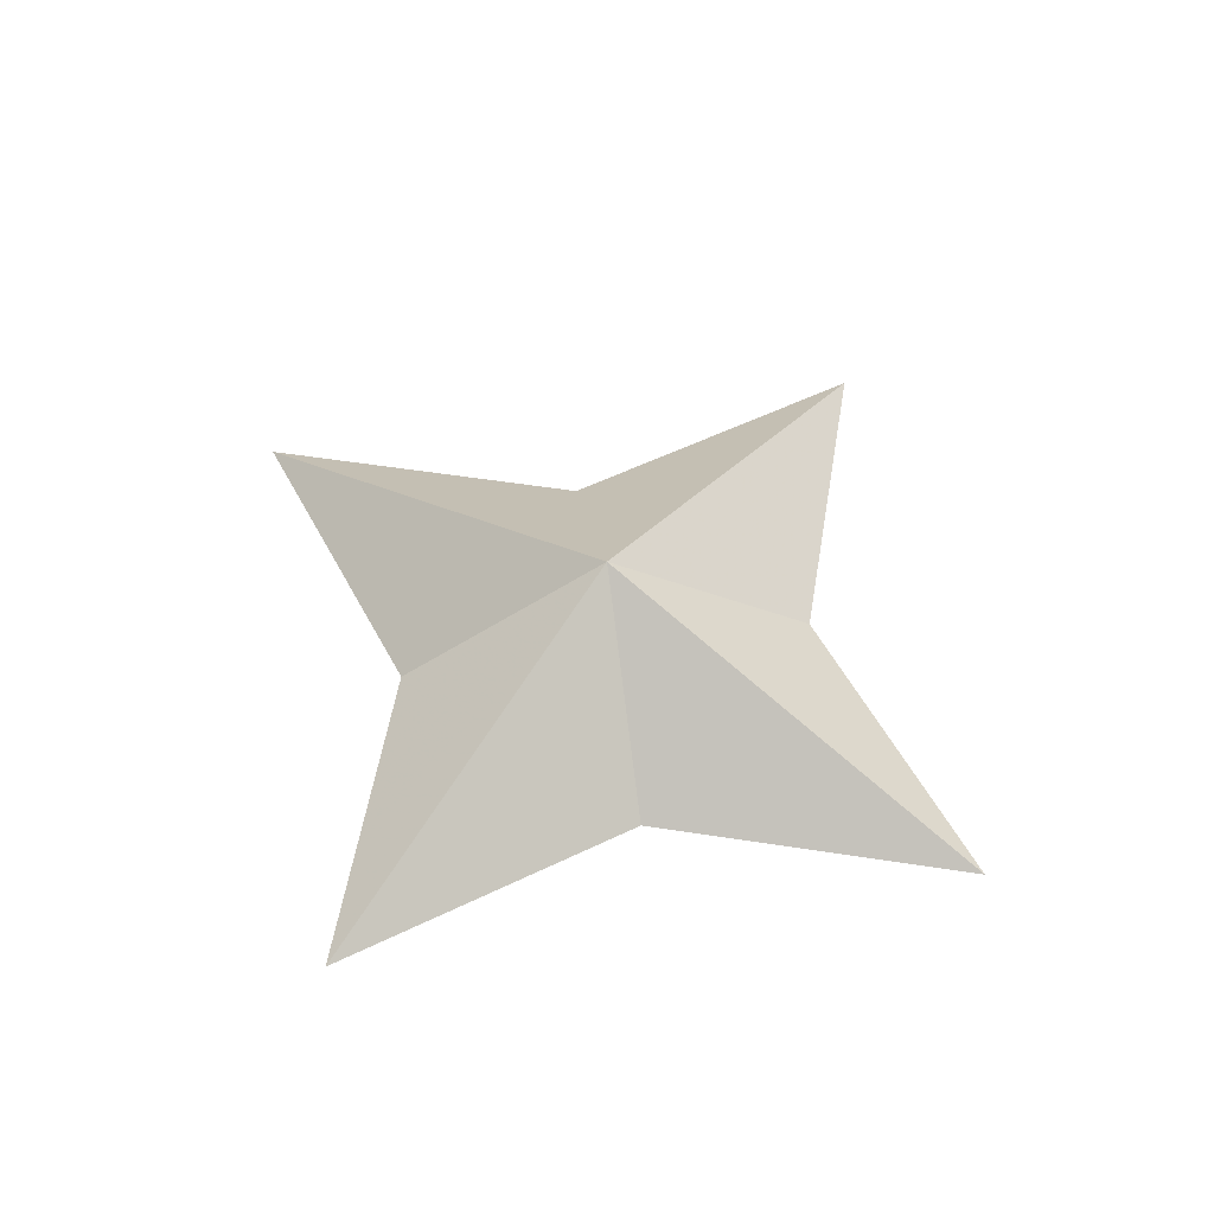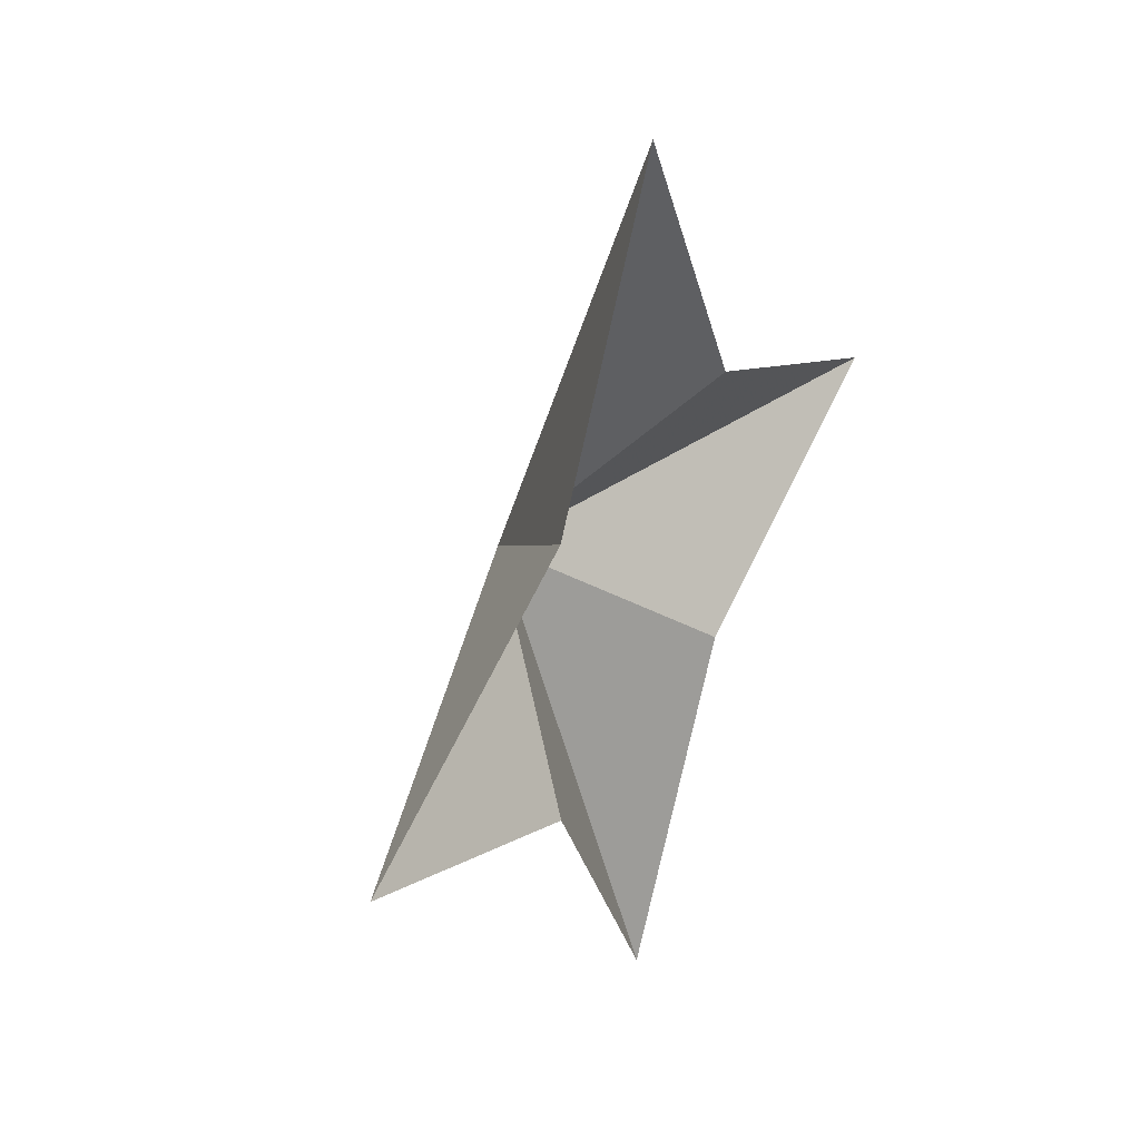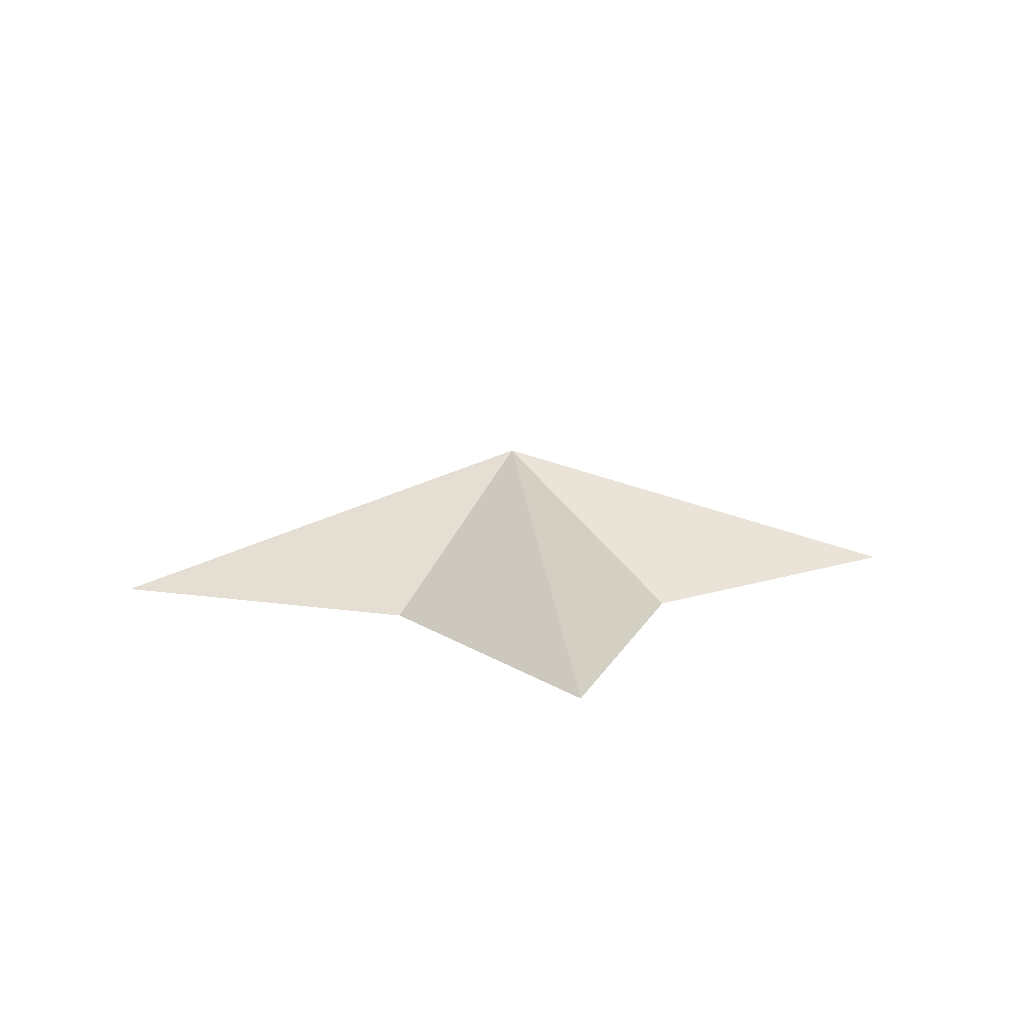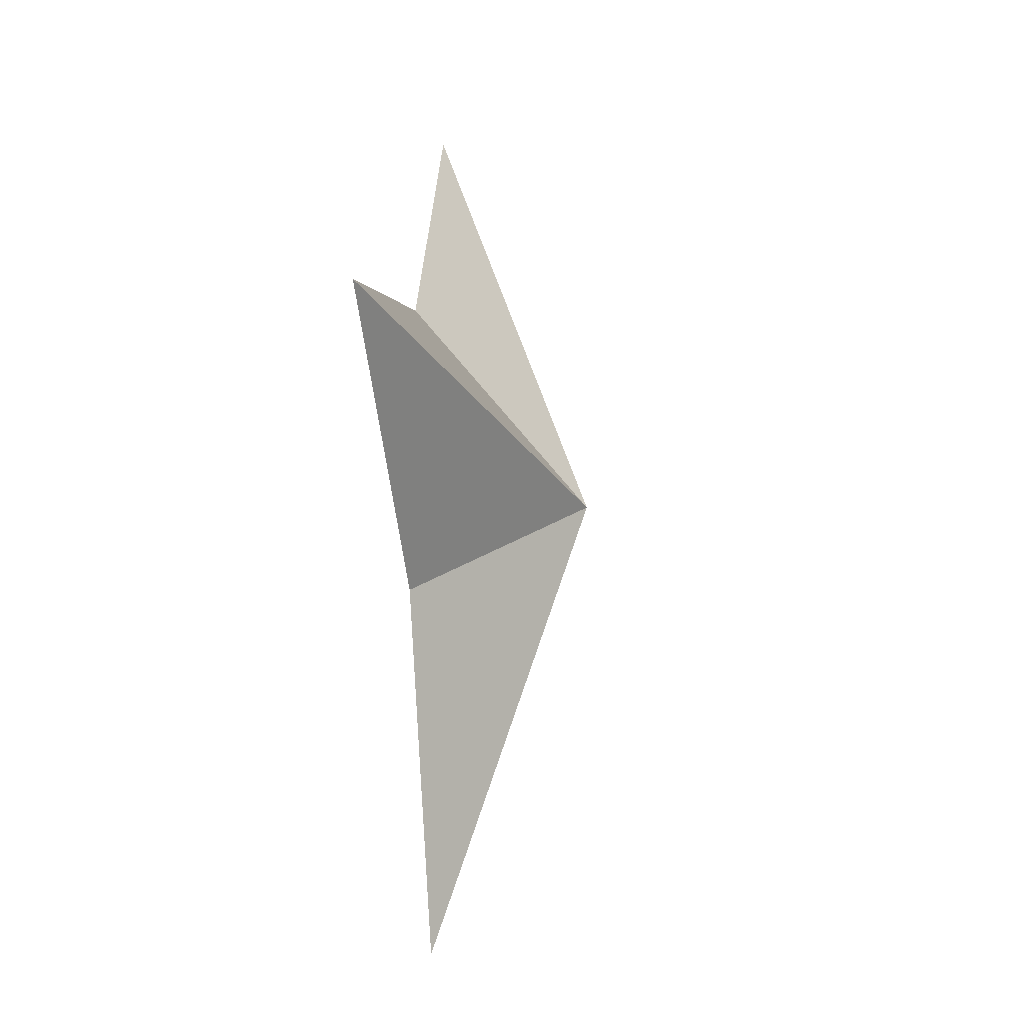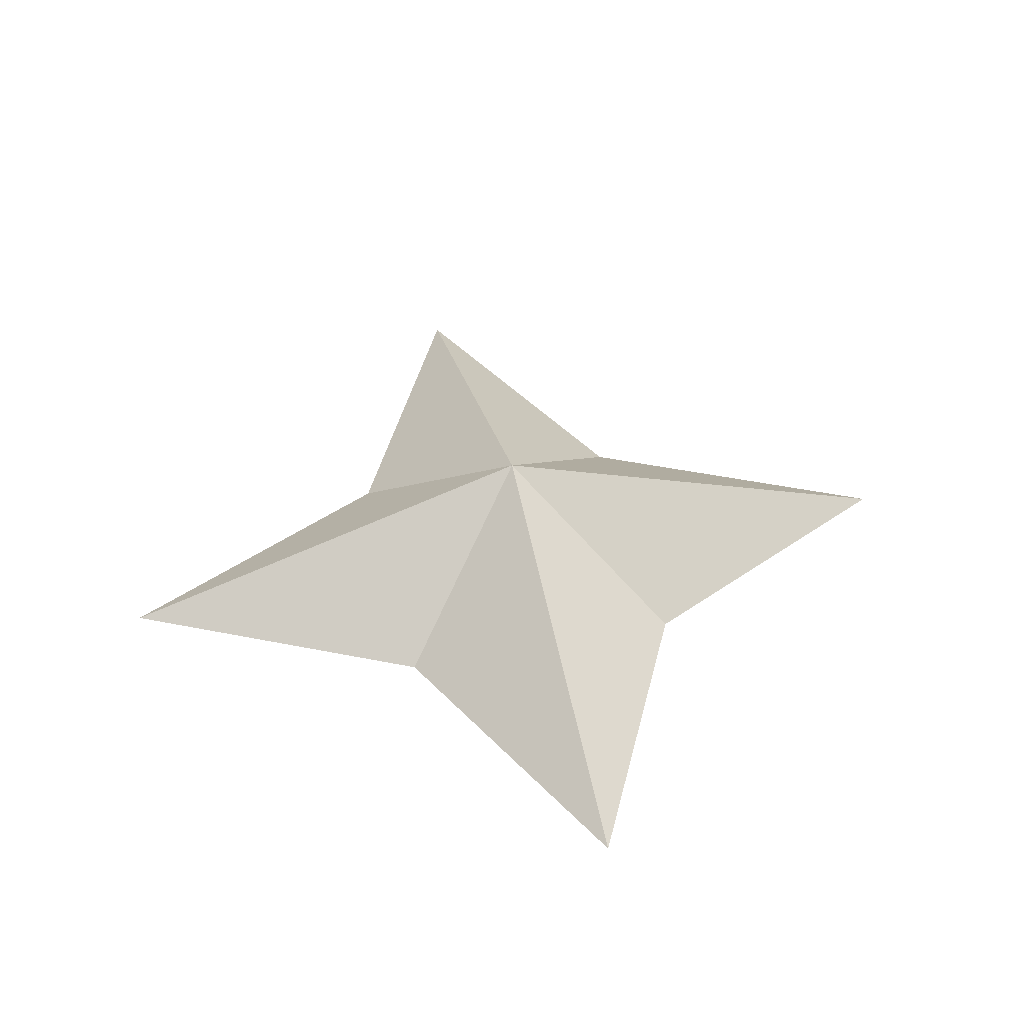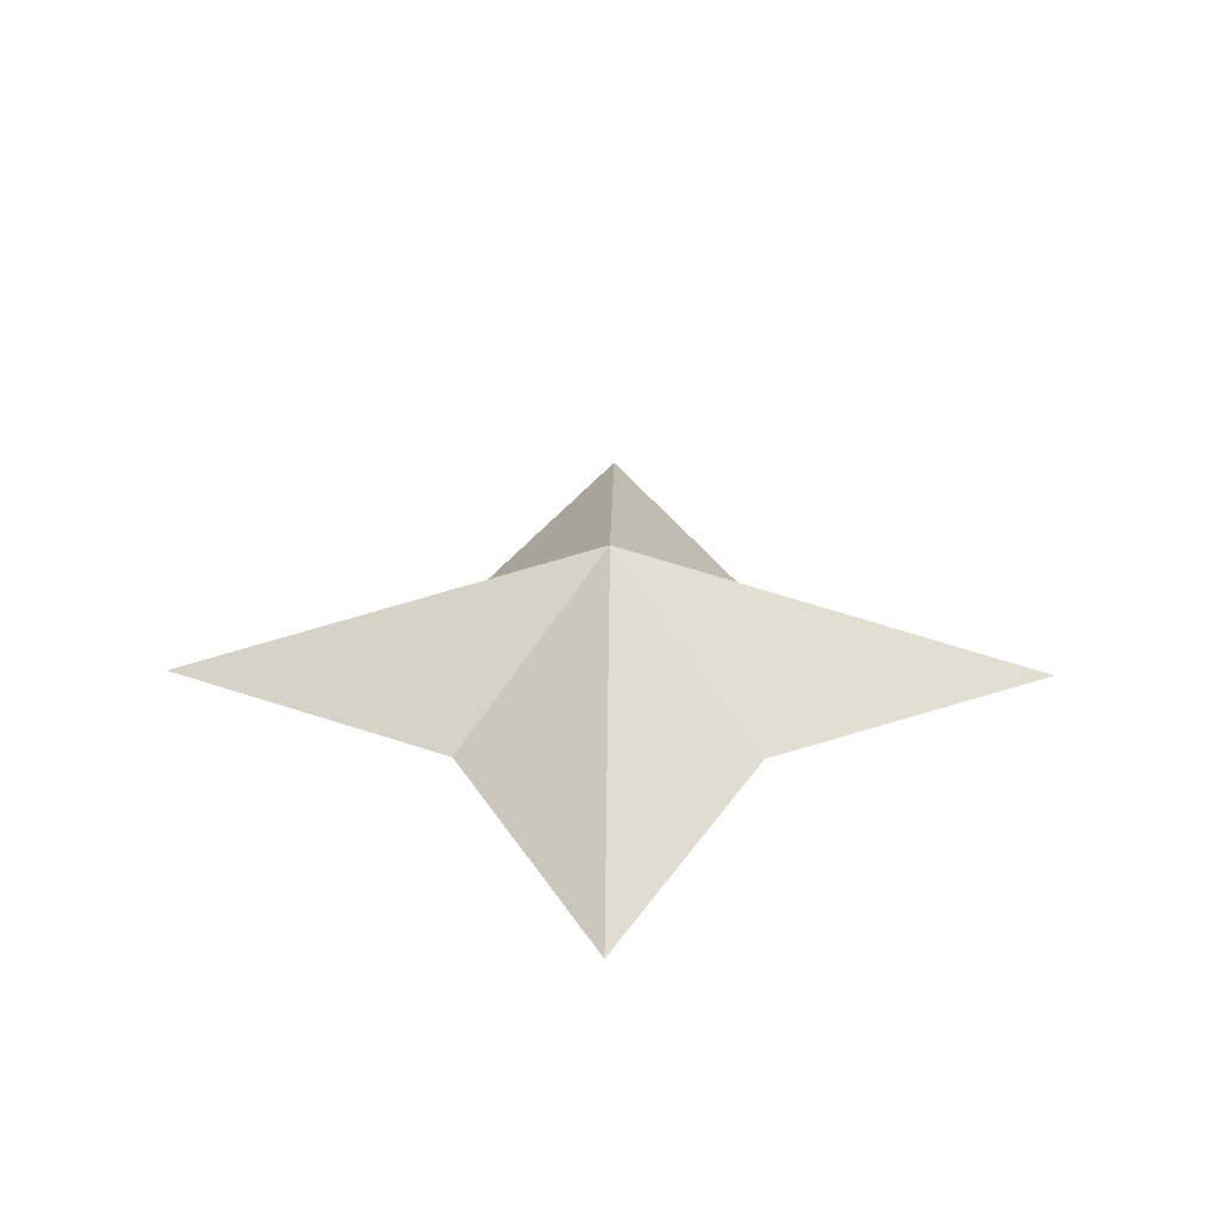
<metadata>
{"format":"obj","ext":"obj","renderer":"f3d","projection":"perspective","resolution":1024,"background":"white","views":[{"elev":53.8,"azim":-54.0,"up":"+Y"},{"elev":36.6,"azim":-60.8,"up":"+Z"},{"elev":14.6,"azim":-8.7,"up":"+Y"},{"elev":-26.7,"azim":97.6,"up":"+Z"},{"elev":43.7,"azim":76.9,"up":"+Y"},{"elev":31.6,"azim":-89.4,"up":"+Y"}]}
</metadata>
<code>
v 0 0.0625 0
v 0.0625 0 -0.0625
v 0.1875 0 0
v 0.0625 0 0.0625
v 0 0 0.1875
v -0.0625 0 0.0625
v -0.1875 0 0
v -0.0625 0 -0.0625
v 0 0 -0.1875
f 1 2 3
f 1 3 4
f 1 4 5
f 1 5 6
f 1 6 7
f 1 7 8
f 1 8 9
f 1 9 2

</code>
